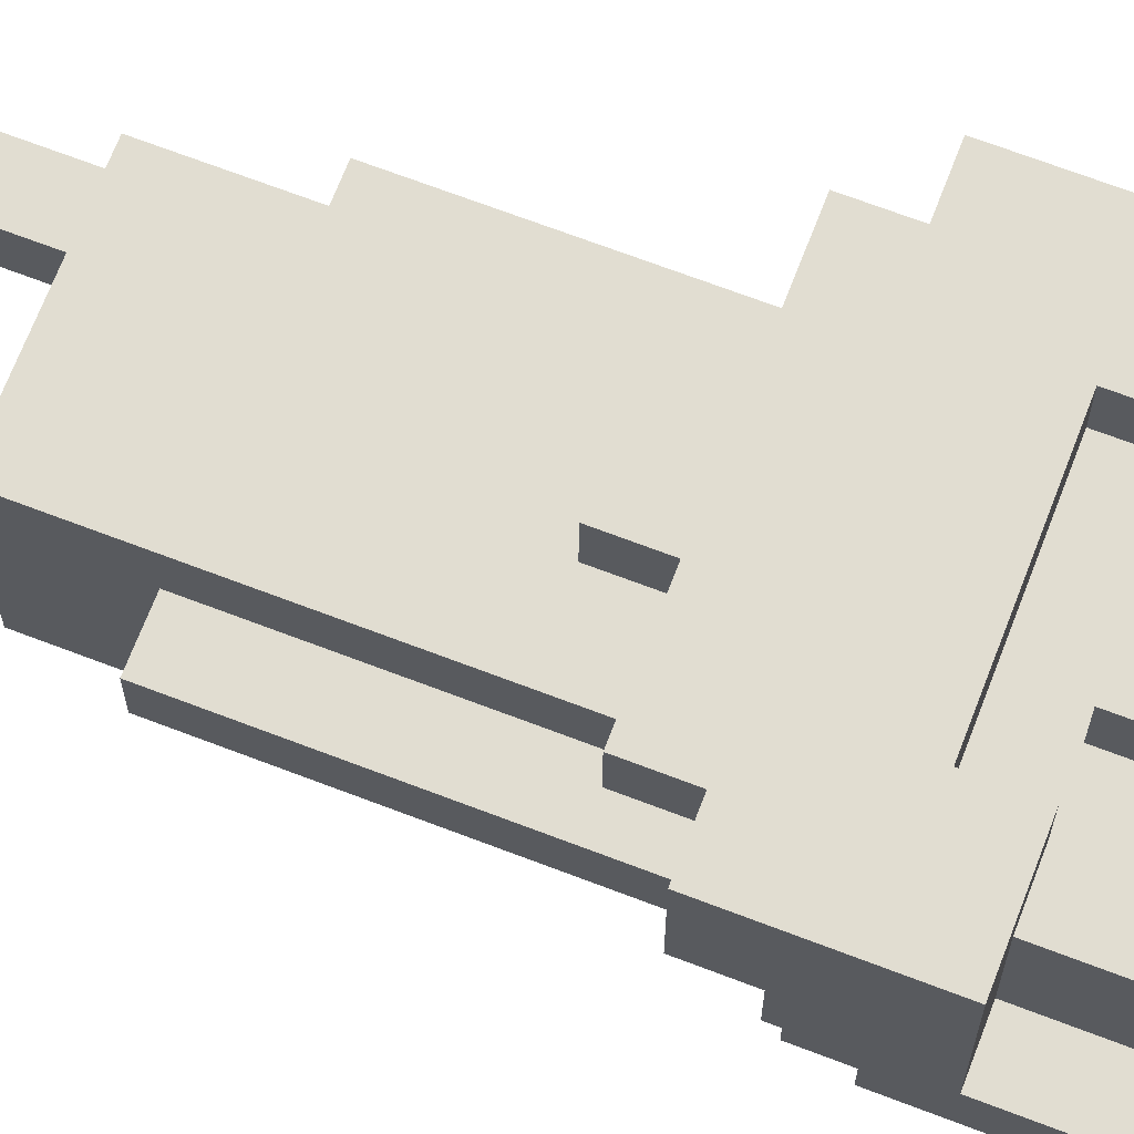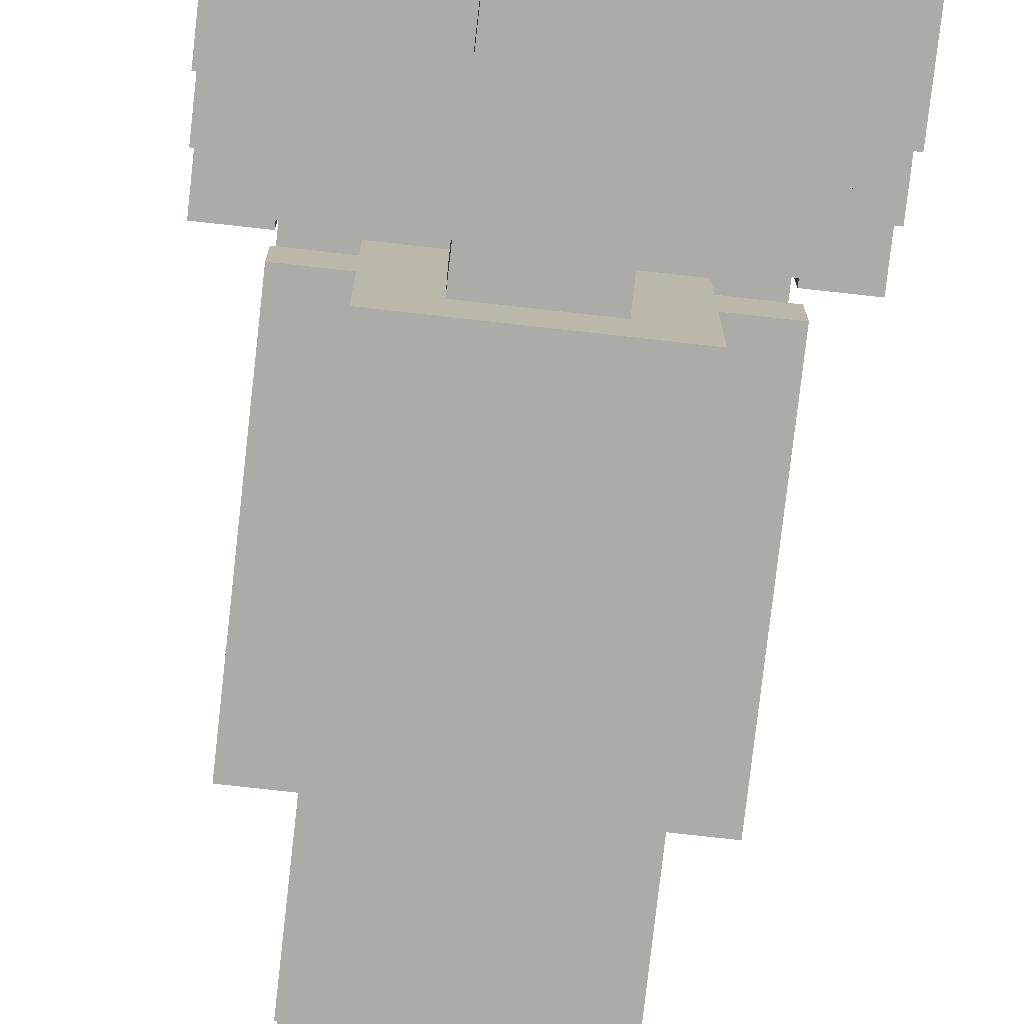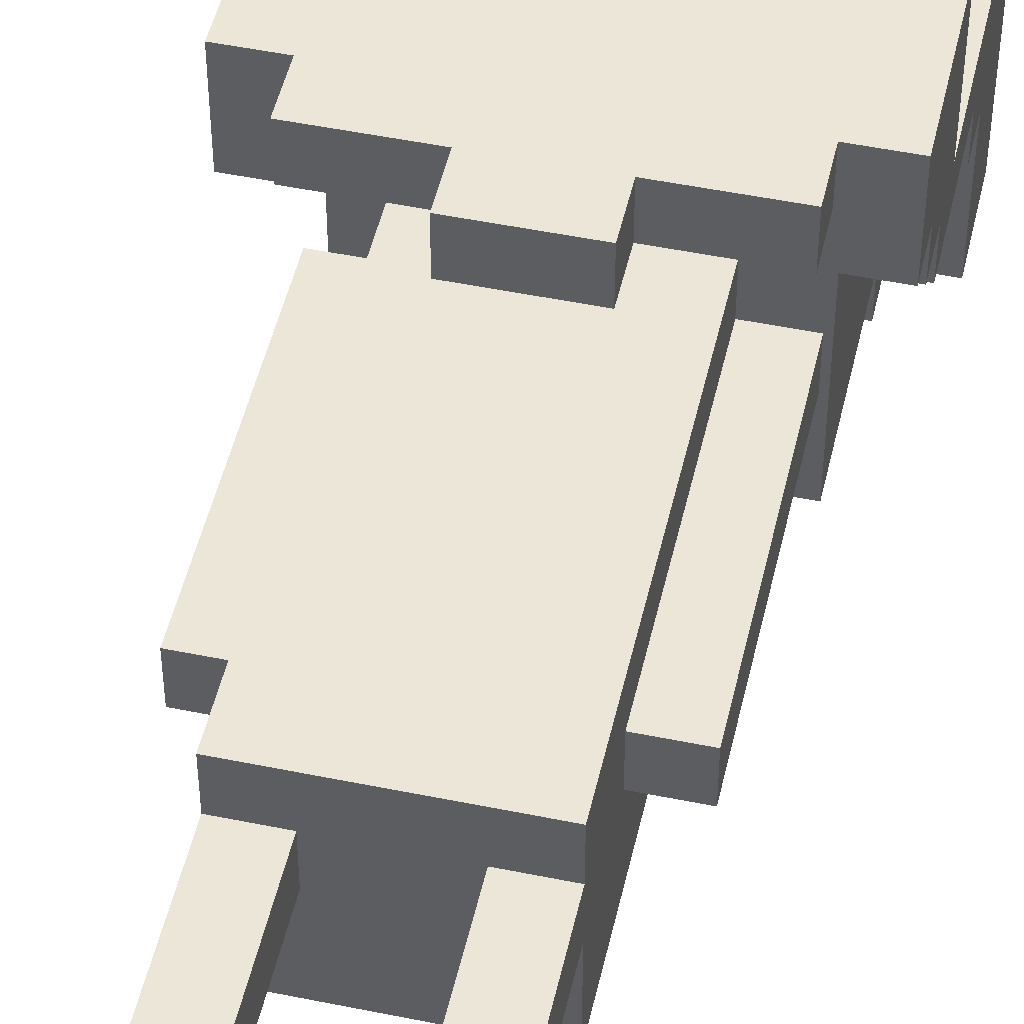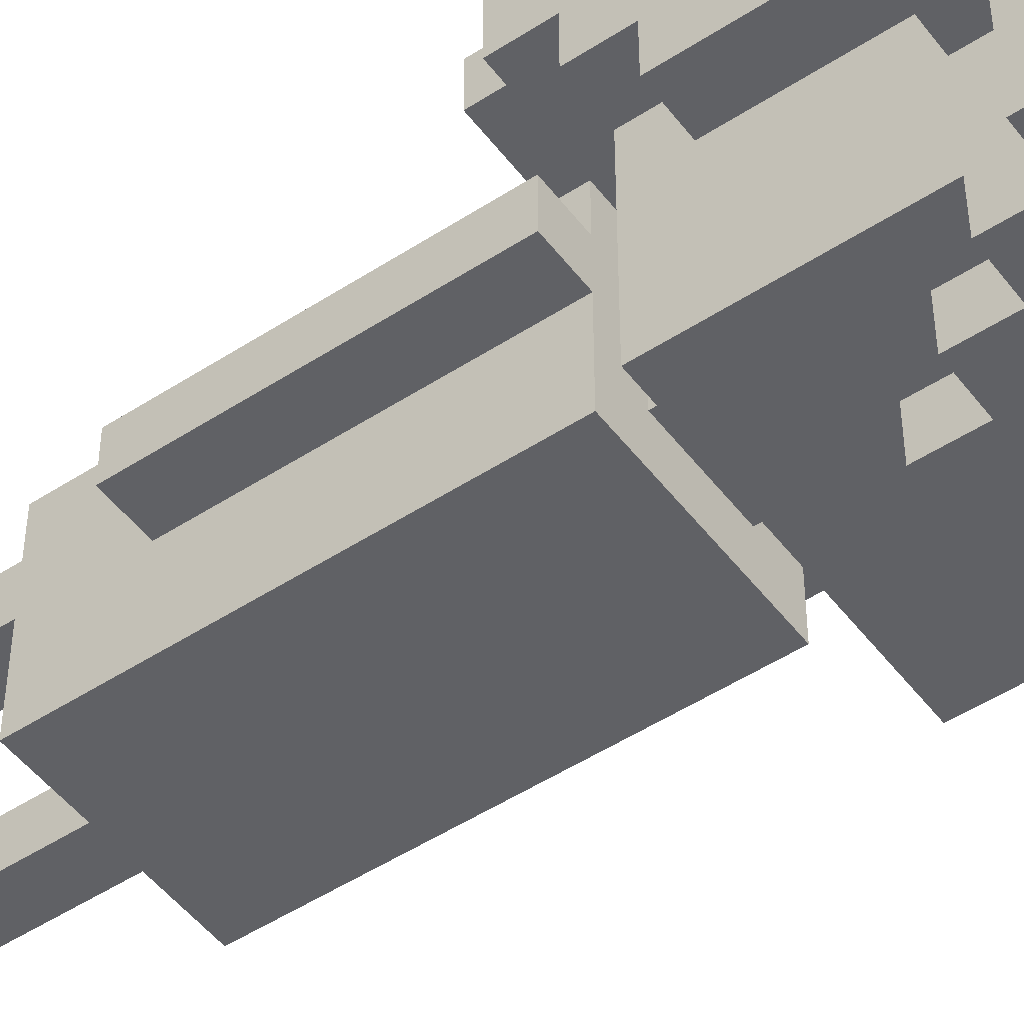
<metadata>
{"format":"obj","ext":"obj","renderer":"f3d","projection":"perspective","resolution":1024,"background":"white","views":[{"elev":68.8,"azim":111.0,"up":"+Z"},{"elev":-76.5,"azim":173.6,"up":"+Z"},{"elev":49.3,"azim":12.8,"up":"+Z"},{"elev":-49.4,"azim":125.8,"up":"+Z"}]}
</metadata>
<code>
v -4 14 3
v -4 14 1
v -4 15 1
v -4 15 -0
v -4 16 -0
v -4 16 -1
v -4 17 3
v -4 17 -0
v -4 18 -0
v -4 18 -1
v -4 19 -1
v -4 19 -2
v -4 20 -2
v -4 20 -5
v -4 21 1
v -4 21 -0
v -4 22 1
v -4 22 -5
v -3 8 -0
v -3 8 -1
v -3 12 -0
v -3 12 -1
v -3 13 3
v -3 13 2
v -3 14 3
v -3 14 2
v -3 14 -0
v -3 14 -1
v -3 15 -0
v -3 15 -4
v -3 16 -0
v -3 16 -1
v -3 17 2
v -3 17 -0
v -3 18 -0
v -3 18 -1
v -3 19 3
v -3 19 2
v -3 19 -1
v -3 19 -2
v -3 19 -4
v -3 19 -5
v -3 20 -2
v -3 20 -4
v -3 20 -5
v -3 21 2
v -3 21 1
v -3 21 -0
v -3 22 1
v -3 22 -5
v -3 23 3
v -3 23 -5
v -2 0 1
v -2 0 -1
v -2 1 1
v -2 1 -0
v -2 1 -1
v -2 6 1
v -2 6 -0
v -2 6 -1
v -2 6 -3
v -2 7 1
v -2 7 -3
v -2 8 -0
v -2 8 -1
v -2 12 -0
v -2 12 -1
v -2 14 1
v -2 14 -0
v -2 14 -1
v -2 14 -3
v -2 18 -4
v -2 18 -5
v -2 19 -4
v -2 19 -5
v -1 12 3
v -1 12 2
v -1 13 3
v -1 13 2
v -1 14 -0
v -1 14 -2
v -1 15 -0
v -1 15 -2
v -1 17 3
v -1 17 2
v -1 17 -4
v -1 17 -5
v -1 18 3
v -1 18 2
v -1 18 -4
v -1 18 -5
v 1 0 1
v 1 0 -1
v 1 1 1
v 1 1 -0
v 1 1 -1
v 1 6 -0
v 1 6 -1
v 2 16 3
v 2 16 2
v 2 17 3
v 2 17 2
v 3 14 2
v 3 14 1
v 3 15 2
v 3 15 1
v -3 14 2
v -3 14 1
v -3 15 2
v -3 15 1
v -2 16 3
v -2 16 2
v -2 17 3
v -2 17 2
v -2 19 3
v -2 19 2
v -2 20 3
v -2 20 2
v -1 0 1
v -1 0 -1
v -1 1 1
v -1 1 -0
v -1 1 -1
v -1 6 -0
v -1 6 -1
v -1 20 3
v -1 20 2
v -1 21 3
v -1 21 2
v 0 21 3
v 0 21 2
v 0 22 3
v 0 22 2
v 1 12 3
v 1 12 2
v 1 13 3
v 1 13 2
v 1 14 -0
v 1 14 -2
v 1 15 -0
v 1 15 -2
v 1 17 3
v 1 17 2
v 1 17 -4
v 1 17 -5
v 1 18 3
v 1 18 2
v 1 18 -4
v 1 18 -5
v 1 22 3
v 1 22 2
v 1 23 3
v 1 23 2
v 2 0 1
v 2 0 -1
v 2 1 1
v 2 1 -0
v 2 1 -1
v 2 6 1
v 2 6 -0
v 2 6 -1
v 2 6 -3
v 2 7 1
v 2 7 -3
v 2 8 -0
v 2 8 -1
v 2 12 -0
v 2 12 -1
v 2 14 1
v 2 14 -0
v 2 14 -1
v 2 14 -3
v 2 18 -4
v 2 18 -5
v 2 19 -4
v 2 19 -5
v 3 8 -0
v 3 8 -1
v 3 12 -0
v 3 12 -1
v 3 13 3
v 3 13 2
v 3 14 3
v 3 14 2
v 3 14 -0
v 3 14 -1
v 3 15 -0
v 3 15 -4
v 3 16 -0
v 3 16 -1
v 3 17 2
v 3 17 -0
v 3 18 -0
v 3 18 -1
v 3 19 -1
v 3 19 -2
v 3 19 -4
v 3 19 -5
v 3 20 -2
v 3 20 -4
v 3 20 -5
v 3 21 2
v 3 21 1
v 3 21 -0
v 3 22 1
v 3 22 -5
v 3 23 2
v 3 23 -5
v 4 14 3
v 4 14 1
v 4 15 1
v 4 15 -0
v 4 16 -0
v 4 16 -1
v 4 17 3
v 4 17 -0
v 4 18 -0
v 4 18 -1
v 4 19 -1
v 4 19 -2
v 4 20 -2
v 4 20 -5
v 4 21 1
v 4 21 -0
v 4 22 1
v 4 22 -5
v -4 14 3
v -4 17 3
v -3 13 3
v -3 14 3
v -3 19 3
v -3 23 3
v -2 16 3
v -2 17 3
v -2 19 3
v -2 20 3
v -1 12 3
v -1 13 3
v -1 17 3
v -1 18 3
v -1 20 3
v -1 21 3
v 0 21 3
v 0 22 3
v 1 12 3
v 1 13 3
v 1 17 3
v 1 18 3
v 1 22 3
v 1 23 3
v 2 16 3
v 2 17 3
v 3 13 3
v 3 14 3
v 4 14 3
v 4 17 3
v -3 17 2
v -3 19 2
v -2 16 2
v -2 17 2
v -2 18 2
v -2 19 2
v -2 20 2
v -1 17 2
v -1 18 2
v -1 19 2
v -1 20 2
v -1 21 2
v 0 21 2
v 0 22 2
v 1 17 2
v 1 18 2
v 1 19 2
v 1 20 2
v 1 22 2
v 1 23 2
v 2 16 2
v 2 17 2
v 2 18 2
v 2 19 2
v 2 20 2
v 3 17 2
v 3 21 2
v 3 23 2
v -4 21 1
v -4 22 1
v -3 21 1
v -3 22 1
v -2 0 1
v -2 1 1
v -2 6 1
v -2 7 1
v -2 14 1
v -1 0 1
v -1 1 1
v 0 12 1
v 0 13 1
v 1 0 1
v 1 1 1
v 1 12 1
v 1 13 1
v 2 0 1
v 2 1 1
v 2 6 1
v 2 7 1
v 2 14 1
v 3 21 1
v 3 22 1
v 4 21 1
v 4 22 1
v -4 17 -0
v -4 18 -0
v -4 21 -0
v -3 8 -0
v -3 12 -0
v -3 14 -0
v -3 17 -0
v -3 18 -0
v -3 21 -0
v -2 1 -0
v -2 6 -0
v -2 8 -0
v -2 12 -0
v -2 14 -0
v -1 1 -0
v -1 6 -0
v -1 14 -0
v -1 15 -0
v 1 1 -0
v 1 6 -0
v 1 14 -0
v 1 15 -0
v 2 1 -0
v 2 6 -0
v 2 8 -0
v 2 12 -0
v 2 14 -0
v 3 8 -0
v 3 12 -0
v 3 14 -0
v 3 17 -0
v 3 18 -0
v 3 21 -0
v 4 17 -0
v 4 18 -0
v 4 21 -0
v -3 13 2
v -3 14 2
v -3 15 2
v -1 12 2
v -1 13 2
v 1 12 2
v 1 13 2
v 3 13 2
v 3 14 2
v 3 15 2
v -4 14 1
v -4 15 1
v -3 14 1
v -3 15 1
v 3 14 1
v 3 15 1
v 4 14 1
v 4 15 1
v -4 15 -0
v -4 16 -0
v -3 15 -0
v -3 16 -0
v 3 15 -0
v 3 16 -0
v 4 15 -0
v 4 16 -0
v -4 16 -1
v -4 18 -1
v -4 19 -1
v -3 8 -1
v -3 12 -1
v -3 14 -1
v -3 16 -1
v -3 18 -1
v -3 19 -1
v -2 0 -1
v -2 1 -1
v -2 6 -1
v -2 8 -1
v -2 12 -1
v -2 14 -1
v -1 0 -1
v -1 1 -1
v -1 6 -1
v 1 0 -1
v 1 1 -1
v 1 6 -1
v 2 0 -1
v 2 1 -1
v 2 6 -1
v 2 8 -1
v 2 12 -1
v 2 14 -1
v 3 8 -1
v 3 12 -1
v 3 14 -1
v 3 16 -1
v 3 18 -1
v 3 19 -1
v 4 16 -1
v 4 18 -1
v 4 19 -1
v -4 19 -2
v -4 20 -2
v -3 19 -2
v -3 20 -2
v -1 14 -2
v -1 15 -2
v 1 14 -2
v 1 15 -2
v 3 19 -2
v 3 20 -2
v 4 19 -2
v 4 20 -2
v -2 6 -3
v -2 7 -3
v -2 14 -3
v 2 6 -3
v 2 7 -3
v 2 14 -3
v -3 15 -4
v -3 19 -4
v -2 18 -4
v -2 19 -4
v -1 17 -4
v -1 18 -4
v 1 17 -4
v 1 18 -4
v 2 18 -4
v 2 19 -4
v 3 15 -4
v 3 19 -4
v -4 20 -5
v -4 22 -5
v -3 19 -5
v -3 20 -5
v -3 22 -5
v -3 23 -5
v -2 18 -5
v -2 19 -5
v -1 17 -5
v -1 18 -5
v 1 17 -5
v 1 18 -5
v 2 18 -5
v 2 19 -5
v 3 19 -5
v 3 20 -5
v 3 22 -5
v 3 23 -5
v 4 20 -5
v 4 22 -5
v -2 0 1
v -1 0 1
v 1 0 1
v 2 0 1
v -2 0 -1
v -1 0 -1
v 1 0 -1
v 2 0 -1
v -2 6 1
v 2 6 1
v -2 6 -0
v -1 6 -0
v 1 6 -0
v 2 6 -0
v -2 6 -1
v -1 6 -1
v 1 6 -1
v 2 6 -1
v -2 6 -3
v 2 6 -3
v -3 8 -0
v -2 8 -0
v 2 8 -0
v 3 8 -0
v -3 8 -1
v -2 8 -1
v 2 8 -1
v 3 8 -1
v -1 12 3
v 1 12 3
v -1 12 2
v 1 12 2
v -3 13 3
v -1 13 3
v 1 13 3
v 3 13 3
v -3 13 2
v -1 13 2
v 1 13 2
v 3 13 2
v -4 14 3
v -3 14 3
v 3 14 3
v 4 14 3
v -3 14 2
v 3 14 2
v -4 14 1
v -3 14 1
v 3 14 1
v 4 14 1
v -3 15 2
v 3 15 2
v -4 15 1
v -3 15 1
v 3 15 1
v 4 15 1
v -4 15 -0
v -3 15 -0
v -1 15 -0
v 1 15 -0
v 3 15 -0
v 4 15 -0
v -1 15 -2
v 1 15 -2
v -3 15 -4
v 3 15 -4
v -4 16 -0
v -3 16 -0
v 3 16 -0
v 4 16 -0
v -4 16 -1
v -3 16 -1
v 3 16 -1
v 4 16 -1
v -1 17 3
v 1 17 3
v -1 17 2
v 1 17 2
v -1 17 -4
v 1 17 -4
v -1 17 -5
v 1 17 -5
v -2 18 -4
v -1 18 -4
v 1 18 -4
v 2 18 -4
v -2 18 -5
v -1 18 -5
v 1 18 -5
v 2 18 -5
v -3 19 3
v -2 19 3
v -3 19 2
v -2 19 2
v -4 19 -1
v -3 19 -1
v 3 19 -1
v 4 19 -1
v -4 19 -2
v -3 19 -2
v 3 19 -2
v 4 19 -2
v -3 19 -4
v -2 19 -4
v 2 19 -4
v 3 19 -4
v -3 19 -5
v -2 19 -5
v 2 19 -5
v 3 19 -5
v -2 20 3
v -1 20 3
v -2 20 2
v -1 20 2
v -4 20 -2
v -3 20 -2
v 3 20 -2
v 4 20 -2
v -3 20 -4
v 3 20 -4
v -4 20 -5
v -3 20 -5
v 3 20 -5
v 4 20 -5
v -1 21 3
v 0 21 3
v -1 21 2
v 0 21 2
v -4 21 1
v -3 21 1
v 3 21 1
v 4 21 1
v -4 21 -0
v -3 21 -0
v 3 21 -0
v 4 21 -0
v 0 22 3
v 1 22 3
v 0 22 2
v 1 22 2
v -2 1 1
v -1 1 1
v 1 1 1
v 2 1 1
v -2 1 -0
v -1 1 -0
v 1 1 -0
v 2 1 -0
v -2 14 1
v 2 14 1
v -3 14 -0
v -2 14 -0
v -1 14 -0
v 1 14 -0
v 2 14 -0
v 3 14 -0
v -3 14 -1
v -2 14 -1
v 2 14 -1
v 3 14 -1
v -1 14 -2
v 1 14 -2
v -2 14 -3
v 2 14 -3
v -2 16 3
v 2 16 3
v -2 16 2
v 2 16 2
v -4 17 3
v -2 17 3
v 2 17 3
v 4 17 3
v -3 17 2
v -2 17 2
v 2 17 2
v 3 17 2
v -4 17 -0
v -3 17 -0
v 3 17 -0
v 4 17 -0
v -1 18 3
v 1 18 3
v -1 18 2
v 1 18 2
v -4 22 1
v -3 22 1
v 3 22 1
v 4 22 1
v -4 22 -5
v -3 22 -5
v 3 22 -5
v 4 22 -5
v -3 23 3
v 1 23 3
v 1 23 2
v 3 23 2
v -3 23 -5
v 3 23 -5
f 3 2 1
f 5 4 3
f 7 3 1
f 7 6 5
f 7 5 3
f 8 6 7
f 9 6 8
f 10 6 9
f 11 10 9
f 13 12 11
f 16 11 9
f 16 14 13
f 16 13 11
f 17 16 15
f 18 14 16
f 18 16 17
f 21 20 19
f 22 20 21
f 25 24 23
f 26 24 25
f 27 22 21
f 28 22 27
f 31 30 29
f 32 30 31
f 35 34 33
f 36 30 32
f 38 35 33
f 39 30 36
f 40 30 39
f 41 30 40
f 43 41 40
f 44 42 41
f 44 41 43
f 45 42 44
f 46 38 37
f 46 35 38
f 47 35 46
f 48 35 47
f 49 47 46
f 51 46 37
f 51 50 49
f 51 49 46
f 52 50 51
f 55 54 53
f 56 54 55
f 57 54 56
f 59 57 56
f 60 57 59
f 62 60 59
f 62 61 60
f 62 59 58
f 63 61 62
f 64 63 62
f 65 63 64
f 66 64 62
f 67 63 65
f 68 66 62
f 69 66 68
f 70 63 67
f 71 63 70
f 74 73 72
f 75 73 74
f 78 77 76
f 79 77 78
f 82 81 80
f 83 81 82
f 88 85 84
f 89 85 88
f 90 87 86
f 91 87 90
f 94 93 92
f 95 93 94
f 96 93 95
f 97 96 95
f 98 96 97
f 101 100 99
f 102 100 101
f 105 104 103
f 106 104 105
f 107 108 109
f 109 108 110
f 111 112 113
f 113 112 114
f 115 116 117
f 117 116 118
f 119 120 121
f 121 120 122
f 122 120 123
f 122 123 124
f 124 123 125
f 126 127 128
f 128 127 129
f 130 131 132
f 132 131 133
f 134 135 136
f 136 135 137
f 138 139 140
f 140 139 141
f 142 143 146
f 146 143 147
f 144 145 148
f 148 145 149
f 150 151 152
f 152 151 153
f 154 155 156
f 156 155 157
f 157 155 158
f 157 158 160
f 160 158 161
f 160 161 163
f 161 162 163
f 159 160 163
f 163 162 164
f 163 164 165
f 165 164 166
f 163 165 167
f 166 164 168
f 163 167 169
f 169 167 170
f 168 164 171
f 171 164 172
f 173 174 175
f 175 174 176
f 177 178 179
f 179 178 180
f 181 182 183
f 183 182 184
f 179 180 185
f 185 180 186
f 187 188 189
f 189 188 190
f 191 192 193
f 190 188 194
f 194 188 195
f 195 188 196
f 196 188 197
f 196 197 199
f 197 198 200
f 199 197 200
f 200 198 201
f 191 193 202
f 202 193 203
f 203 193 204
f 202 203 205
f 202 205 207
f 205 206 207
f 207 206 208
f 209 210 211
f 211 212 213
f 209 211 215
f 213 214 215
f 211 213 215
f 215 214 216
f 216 214 217
f 217 214 218
f 217 218 219
f 219 220 221
f 217 219 224
f 221 222 224
f 219 221 224
f 223 224 225
f 224 222 226
f 225 224 226
f 230 228 227
f 233 228 230
f 233 230 229
f 234 228 233
f 235 232 231
f 236 232 235
f 238 233 229
f 241 232 236
f 242 232 241
f 243 232 242
f 244 232 243
f 245 238 237
f 246 233 238
f 246 238 245
f 247 240 239
f 248 240 247
f 249 232 244
f 250 232 249
f 251 233 246
f 253 251 246
f 253 252 251
f 254 252 253
f 255 252 254
f 256 252 255
f 260 258 257
f 261 258 260
f 262 258 261
f 264 260 259
f 264 261 260
f 265 262 261
f 265 261 264
f 266 263 262
f 266 262 265
f 267 263 266
f 269 268 267
f 269 267 266
f 269 266 265
f 271 264 259
f 272 269 265
f 273 269 272
f 274 269 273
f 275 270 269
f 277 271 259
f 277 272 271
f 278 272 277
f 279 273 272
f 279 272 278
f 280 274 273
f 280 273 279
f 281 269 274
f 281 274 280
f 282 280 279
f 282 281 280
f 282 279 278
f 283 269 281
f 283 281 282
f 283 276 275
f 283 275 269
f 284 276 283
f 287 286 285
f 288 286 287
f 294 290 289
f 295 290 294
f 296 293 292
f 297 293 296
f 300 296 292
f 300 297 296
f 301 293 297
f 301 297 300
f 302 299 298
f 303 299 302
f 304 292 291
f 305 300 292
f 305 292 304
f 305 301 300
f 306 293 301
f 306 301 305
f 309 308 307
f 310 308 309
f 317 312 311
f 318 313 312
f 318 312 317
f 319 313 318
f 322 315 314
f 323 316 315
f 323 315 322
f 324 316 323
f 325 321 320
f 326 321 325
f 331 328 327
f 332 328 331
f 333 330 329
f 334 330 333
f 338 336 335
f 339 337 336
f 339 336 338
f 340 337 339
f 344 342 341
f 345 343 342
f 345 342 344
f 346 343 345
f 347 348 351
f 348 349 351
f 350 351 352
f 351 349 353
f 352 351 353
f 353 349 354
f 354 349 355
f 355 349 356
f 357 358 359
f 359 358 360
f 361 362 363
f 363 362 364
f 365 366 367
f 367 366 368
f 369 370 371
f 371 370 372
f 373 374 379
f 374 375 380
f 379 374 380
f 380 375 381
f 376 377 385
f 377 378 386
f 385 377 386
f 386 378 387
f 382 383 388
f 383 384 389
f 388 383 389
f 389 384 390
f 391 392 394
f 392 393 395
f 394 392 395
f 395 393 396
f 397 398 400
f 398 399 401
f 400 398 401
f 401 399 402
f 403 404 406
f 404 405 407
f 406 404 407
f 407 405 408
f 409 410 411
f 411 410 412
f 413 414 415
f 415 414 416
f 417 418 419
f 419 418 420
f 421 422 424
f 422 423 425
f 424 422 425
f 425 423 426
f 427 428 429
f 429 428 430
f 427 429 431
f 431 429 432
f 427 431 433
f 433 434 435
f 433 435 437
f 435 436 437
f 427 433 437
f 437 436 438
f 439 440 442
f 442 440 443
f 441 442 446
f 443 444 446
f 442 443 446
f 445 446 448
f 447 448 449
f 448 446 450
f 449 448 450
f 450 446 451
f 446 444 452
f 451 446 452
f 452 444 453
f 453 444 454
f 454 444 455
f 455 444 456
f 454 455 457
f 457 455 458
f 463 460 459
f 464 460 463
f 465 462 461
f 466 462 465
f 469 468 467
f 470 468 469
f 471 468 470
f 472 468 471
f 474 471 470
f 475 471 474
f 477 474 473
f 477 476 475
f 477 475 474
f 478 476 477
f 483 480 479
f 484 480 483
f 485 482 481
f 486 482 485
f 489 488 487
f 490 488 489
f 495 492 491
f 496 492 495
f 497 494 493
f 498 494 497
f 503 500 499
f 504 502 501
f 505 503 499
f 506 503 505
f 507 502 504
f 508 502 507
f 512 510 509
f 513 510 512
f 515 512 511
f 516 513 512
f 516 512 515
f 517 513 516
f 518 513 517
f 519 514 513
f 519 513 518
f 520 514 519
f 521 517 516
f 522 519 518
f 523 521 516
f 523 522 521
f 524 519 522
f 524 522 523
f 529 526 525
f 530 526 529
f 531 528 527
f 532 528 531
f 535 534 533
f 536 534 535
f 539 538 537
f 540 538 539
f 545 542 541
f 546 542 545
f 547 544 543
f 548 544 547
f 551 550 549
f 552 550 551
f 557 554 553
f 558 554 557
f 559 556 555
f 560 556 559
f 565 562 561
f 566 562 565
f 567 564 563
f 568 564 567
f 571 570 569
f 572 570 571
f 577 574 573
f 578 576 575
f 579 577 573
f 580 577 579
f 581 576 578
f 582 576 581
f 585 584 583
f 586 584 585
f 591 588 587
f 592 588 591
f 593 590 589
f 594 590 593
f 597 596 595
f 598 596 597
f 599 600 603
f 603 600 604
f 601 602 605
f 605 602 606
f 607 608 610
f 610 608 611
f 611 608 612
f 612 608 613
f 609 610 615
f 610 611 615
f 615 611 616
f 613 614 617
f 612 613 617
f 617 614 618
f 616 611 619
f 612 617 620
f 616 619 621
f 619 620 621
f 620 617 622
f 621 620 622
f 623 624 625
f 625 624 626
f 627 628 631
f 631 628 632
f 629 630 633
f 633 630 634
f 627 631 635
f 635 631 636
f 634 630 637
f 637 630 638
f 639 640 641
f 641 640 642
f 643 644 647
f 647 644 648
f 645 646 649
f 649 646 650
f 651 652 653
f 651 653 655
f 653 654 655
f 655 654 656

</code>
